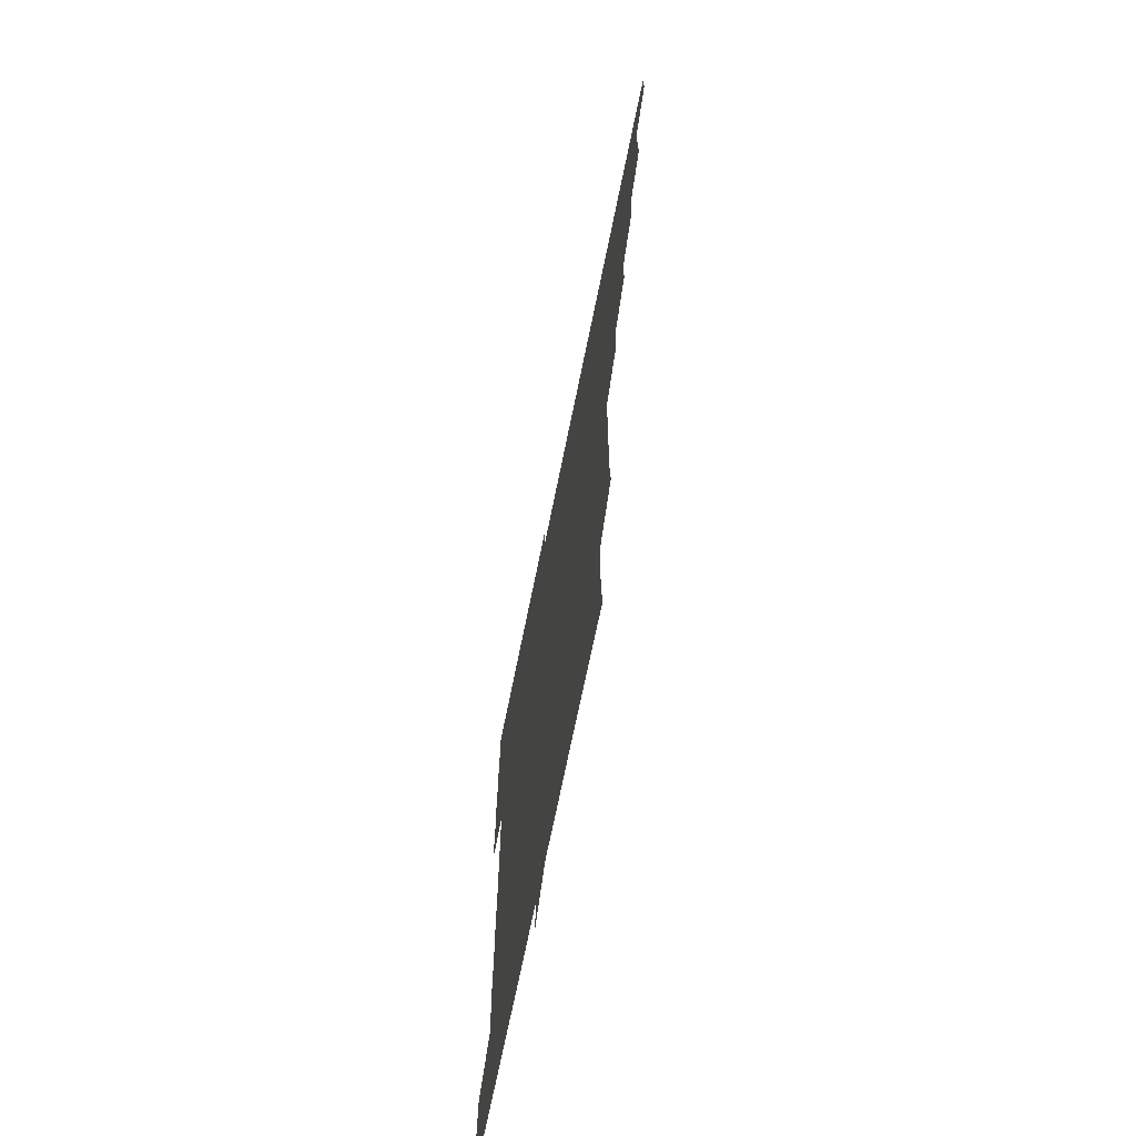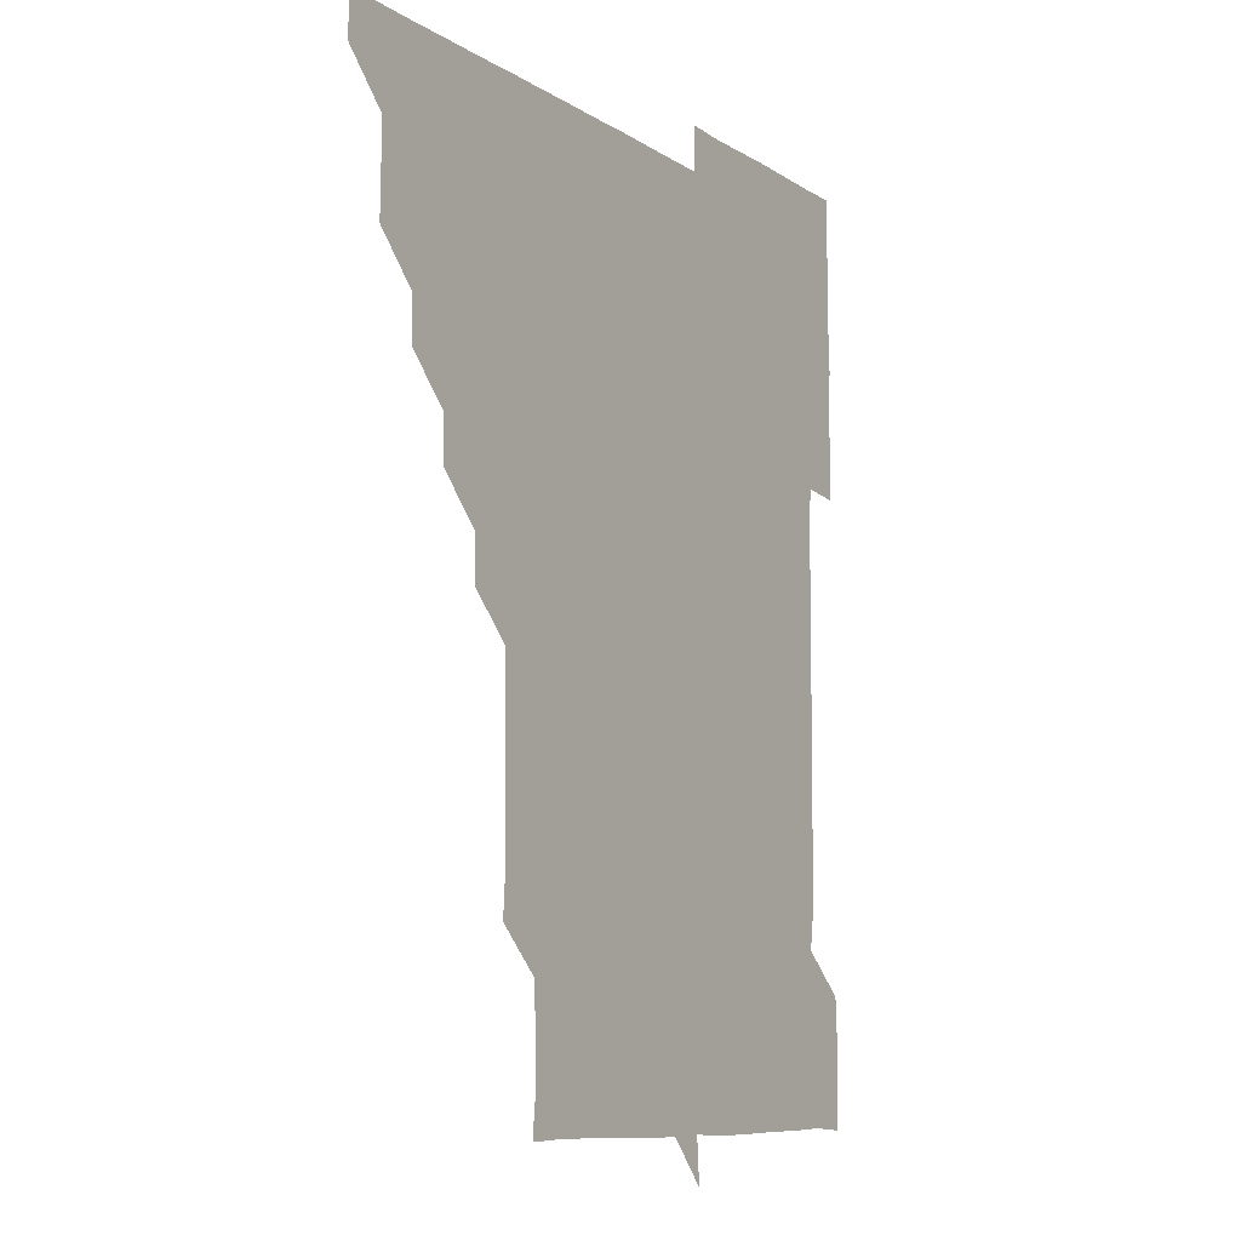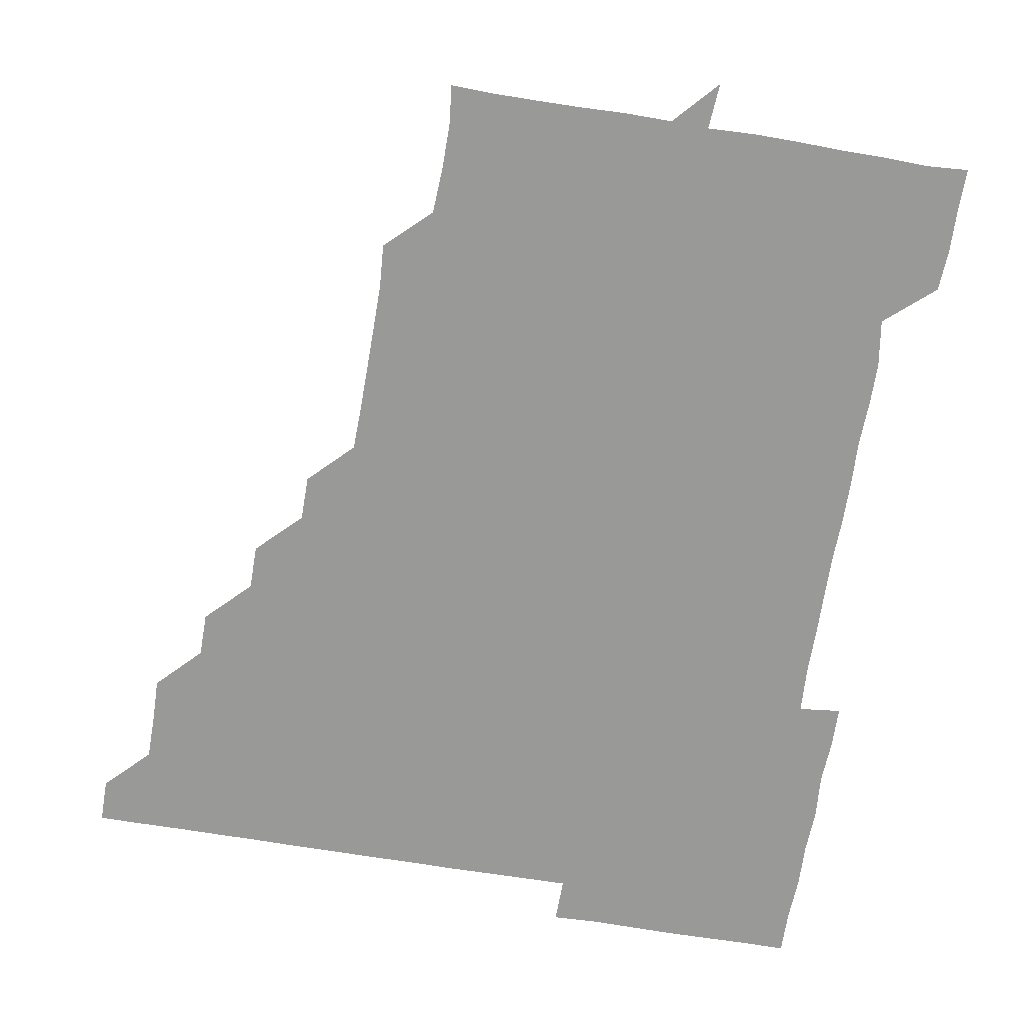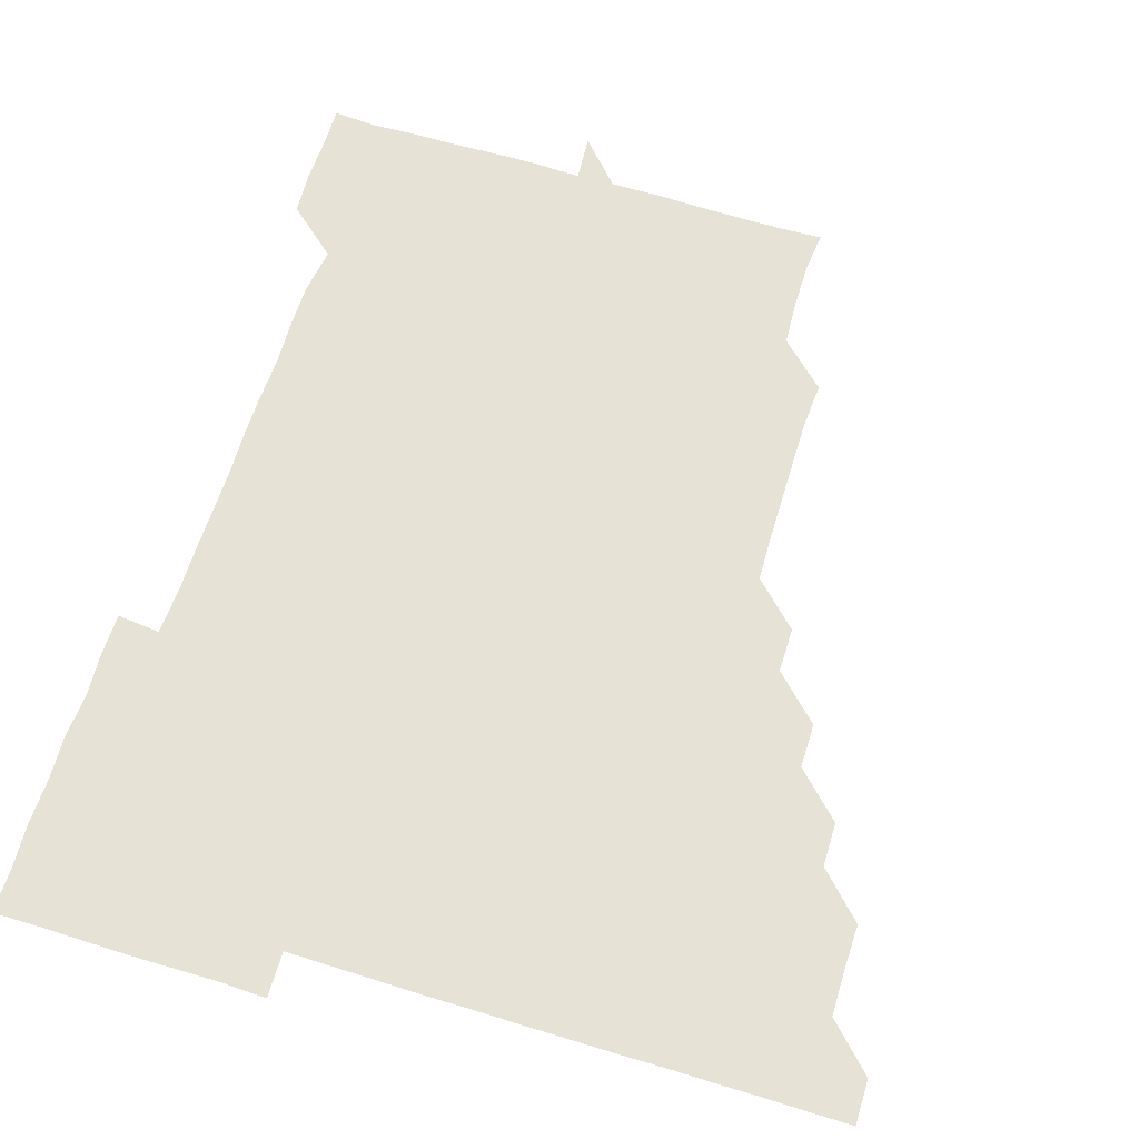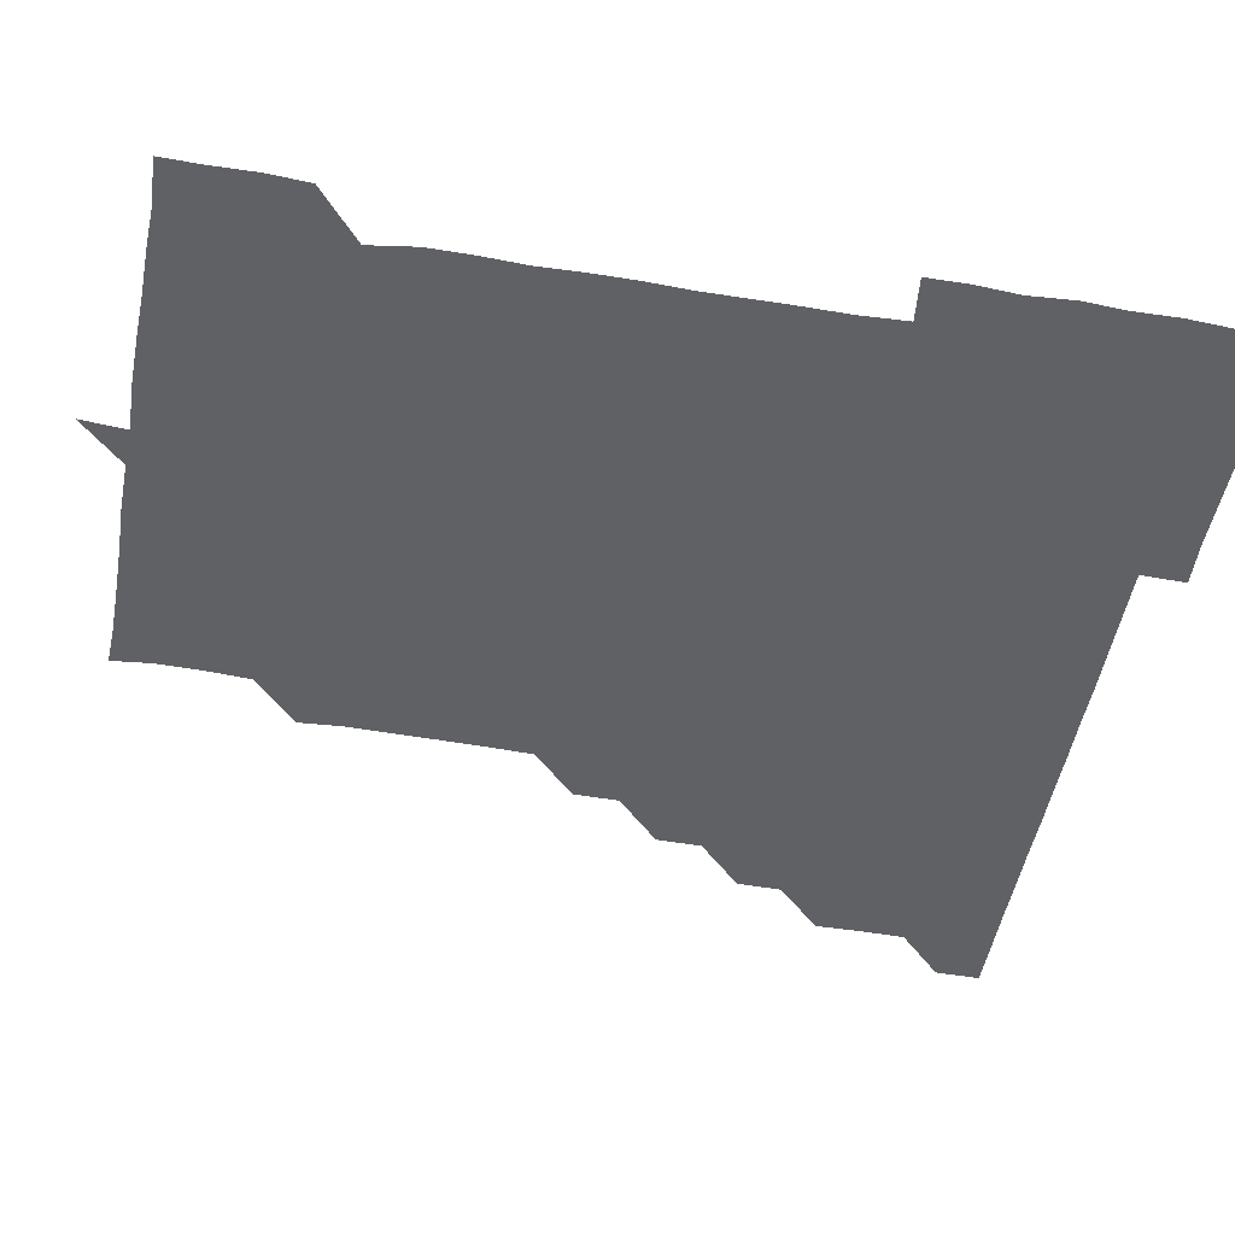
<metadata>
{"format":"obj","ext":"obj","renderer":"f3d","projection":"perspective","resolution":1024,"background":"white","views":[{"elev":-70.3,"azim":-101.5,"up":"+Y"},{"elev":-9.2,"azim":-58.2,"up":"+Y"},{"elev":-68.8,"azim":-9.3,"up":"+Z"},{"elev":63.7,"azim":-162.7,"up":"+Z"},{"elev":-49.9,"azim":79.5,"up":"+Z"}]}
</metadata>
<code>
v 451.1 451 0
v 451 466.1 0
v 465.9 405.5 0
v 466.2 420.9 0
v 466 436 0
v 466.1 450.8 0
v 465.9 466.1 0
v 480.8 375.5 0
v 480.7 390.5 0
v 481.3 406.2 0
v 481 421 0
v 481 436 0
v 480.9 451.1 0
v 481 466 0
v 495.9 345.4 0
v 495.9 360.5 0
v 496.2 376.2 0
v 496.3 391.3 0
v 496.1 406.1 0
v 496.1 421 0
v 496.1 436 0
v 496.1 450.8 0
v 496 466.1 0
v 511.1 315.3 0
v 511.1 330.5 0
v 511.3 346.3 0
v 511 361 0
v 511.3 376.4 0
v 510.9 390.9 0
v 511 406 0
v 511 421 0
v 511 436 0
v 511 450.9 0
v 511 466.1 0
v 526 224.8 0
v 527 239.6 0
v 526.9 254.9 0
v 526.7 270.3 0
v 526.5 285.5 0
v 526.1 300.5 0
v 526.1 316.2 0
v 526.1 331.1 0
v 526.2 346.4 0
v 526.1 361.1 0
v 526 376 0
v 526.1 391.1 0
v 526 406 0
v 526 421 0
v 526 436 0
v 526 450.9 0
v 526.1 466.2 0
v 541 165.6 0
v 542.4 179.2 0
v 542.3 194.5 0
v 541.4 210.2 0
v 541.1 226.5 0
v 541.4 241.1 0
v 541.2 256 0
v 541.1 270.8 0
v 541 285.9 0
v 541.1 301.1 0
v 541 316.1 0
v 541.1 331.3 0
v 541 345.8 0
v 541 361.1 0
v 541.2 376.3 0
v 541 391 0
v 541.2 406.1 0
v 541 421 0
v 541.1 435.9 0
v 541 451 0
v 541 466.2 0
v 554.4 166.1 0
v 556.5 181.7 0
v 556.1 196 0
v 556.2 211.5 0
v 555.8 225.7 0
v 556.1 241.6 0
v 556.1 256.4 0
v 556.4 271.6 0
v 555.9 285.8 0
v 556 301.2 0
v 556.1 316.4 0
v 556 330.8 0
v 556.1 346.4 0
v 556 361.1 0
v 556.1 376.1 0
v 555.9 390.8 0
v 556.1 406.1 0
v 556 421 0
v 556 435.9 0
v 556 450.8 0
v 555.9 466.3 0
v 569.5 166.1 0
v 571 181.5 0
v 571.1 196.6 0
v 571 211.5 0
v 571.1 226.5 0
v 571.2 241.3 0
v 571.1 256.3 0
v 571.1 271.2 0
v 571 286.1 0
v 571.1 301.4 0
v 570.9 315.7 0
v 571.1 331.2 0
v 571 346.1 0
v 571 360.9 0
v 571 376.2 0
v 571.1 391.1 0
v 571 406 0
v 570.9 421 0
v 571 436 0
v 571.1 450.7 0
v 570.9 466.2 0
v 585.2 166 0
v 586.2 181.5 0
v 586.2 196.1 0
v 586.1 211.1 0
v 586 225.7 0
v 585.7 241.4 0
v 586 256.1 0
v 586.2 271.3 0
v 586.1 286 0
v 585.9 300.9 0
v 586 315.9 0
v 586 331.3 0
v 586 346.3 0
v 586.1 361.1 0
v 586 375.9 0
v 586 391.1 0
v 586 406 0
v 586.1 421 0
v 586.1 435.9 0
v 586 450.8 0
v 585.8 466.3 0
v 600.9 165.5 0
v 601 181 0
v 601 196.3 0
v 601.1 211 0
v 601.1 226.3 0
v 601 240.5 0
v 600.7 256 0
v 601.2 271.4 0
v 601.1 286.1 0
v 601 301 0
v 601.1 316.2 0
v 601 331.1 0
v 601 345.9 0
v 601 361 0
v 601 376.1 0
v 601 391 0
v 601 406 0
v 601.1 421 0
v 601 436 0
v 601 451 0
v 600.8 466.2 0
v 617.2 165.7 0
v 616 181.6 0
v 616 196.2 0
v 616.1 211.5 0
v 616.1 226.1 0
v 616.2 241.1 0
v 616 255.6 0
v 615.8 271.3 0
v 616 286.2 0
v 616.1 301 0
v 615.9 316.1 0
v 616 331.3 0
v 616 345.9 0
v 616.1 361.3 0
v 616 376 0
v 616 391.3 0
v 616 406 0
v 616.1 421 0
v 616 436 0
v 616 451.1 0
v 615.8 466 0
v 631.1 150.5 0
v 630 166 0
v 631.1 181 0
v 630.9 196.3 0
v 630.9 211.2 0
v 631 226.4 0
v 631.1 241.3 0
v 631.1 256 0
v 630.8 271.4 0
v 630.9 286 0
v 630.9 301.6 0
v 631 316.2 0
v 630.9 331.1 0
v 631.1 346.1 0
v 630.9 361.3 0
v 631 376 0
v 631 391.1 0
v 631 406.1 0
v 631 421 0
v 631.1 436 0
v 631.2 450.8 0
v 631.1 466 0
v 630.9 481.4 0
v 646.3 165.4 0
v 645.9 181.5 0
v 646 196.3 0
v 646.1 211.1 0
v 645.8 226.2 0
v 646 241.4 0
v 646.1 256.2 0
v 645.7 271.5 0
v 646 286.1 0
v 645.9 301.1 0
v 646 316.1 0
v 646 330.9 0
v 645.9 346.3 0
v 645.9 361.1 0
v 646 376.1 0
v 646.1 390.8 0
v 646 406.1 0
v 646 420.9 0
v 646.1 436.1 0
v 646 451 0
v 646.1 466 0
v 645.8 480.8 0
v 661.7 165.6 0
v 660.8 181.2 0
v 660.8 196.1 0
v 660.9 211.6 0
v 661 226 0
v 660.7 241.5 0
v 660.9 256.4 0
v 660.9 271.1 0
v 660.9 286.3 0
v 661 301.1 0
v 661.1 315.9 0
v 661 330.9 0
v 660.8 346.2 0
v 660.9 361.2 0
v 661 376 0
v 661 391.3 0
v 661 406.1 0
v 661 421.1 0
v 661 436 0
v 661 451 0
v 661.1 465.9 0
v 660.9 481 0
v 676.9 166.1 0
v 675.8 181.5 0
v 676 196.3 0
v 675.9 211.4 0
v 675.8 226.4 0
v 675.7 241.5 0
v 675.9 256.2 0
v 675.9 271.1 0
v 675.9 286.2 0
v 675.9 301.1 0
v 675.6 316.6 0
v 675.8 331.4 0
v 676 346 0
v 675.9 361.1 0
v 675.8 376.4 0
v 675.9 391.2 0
v 676 406 0
v 675.9 421.2 0
v 676 436 0
v 676 451 0
v 676.1 465.8 0
v 675.9 481.2 0
v 692.1 166.2 0
v 690.4 181.6 0
v 691.4 195.8 0
v 690.3 212.1 0
v 690.3 226 0
v 690.9 241.5 0
v 690.3 256.7 0
v 690.3 271.4 0
v 691 286.1 0
v 690.4 301.7 0
v 690.6 316.1 0
v 690.9 331 0
v 690.9 346.2 0
v 690.6 361.4 0
v 690.4 376.7 0
v 690.8 391 0
v 690.6 406.3 0
v 690.9 421 0
v 690.8 436.2 0
v 691 451 0
v 691 465.9 0
v 690.9 481 0
v 706.9 166.7 0
v 705.7 181.6 0
v 705.9 196.7 0
v 706.4 210.3 0
v 703.7 223.6 0
v 706.1 239.6 0
v 706.1 254.5 0
v 705.6 269.6 0
v 706.2 284.9 0
v 706.2 299.8 0
v 705.8 314.9 0
v 705.9 330.1 0
v 706.2 345.2 0
v 706.1 360.2 0
v 706.9 377 0
v 705.5 391.8 0
v 705.5 406.1 0
v 705.1 421.8 0
v 705.3 435.9 0
v 705.3 451 0
v 705.8 465.6 0
v 706 480.8 0
v 721.2 165.8 0
v 721 180 0
v 721.4 195 0
v 720.6 209 0
v 721.5 375.5 0
v 721.7 389.9 0
v 720.8 404.7 0
v 721.9 420.4 0
v 721.2 435.2 0
v 721.6 450.5 0
v 720.8 465.8 0
v 720.9 480.9 0
v 721 496 0
f 5 6 1
f 1 6 2
f 6 7 2
f 9 10 3
f 3 10 4
f 10 11 4
f 4 11 5
f 11 12 5
f 5 12 6
f 12 13 6
f 6 13 7
f 13 14 7
f 16 17 8
f 8 17 9
f 17 18 9
f 9 18 10
f 18 19 10
f 10 19 11
f 19 20 11
f 11 20 12
f 20 21 12
f 12 21 13
f 21 22 13
f 13 22 14
f 22 23 14
f 25 26 15
f 15 26 16
f 26 27 16
f 16 27 17
f 27 28 17
f 17 28 18
f 28 29 18
f 18 29 19
f 29 30 19
f 19 30 20
f 30 31 20
f 20 31 21
f 31 32 21
f 21 32 22
f 32 33 22
f 22 33 23
f 33 34 23
f 40 41 24
f 24 41 25
f 41 42 25
f 25 42 26
f 42 43 26
f 26 43 27
f 43 44 27
f 27 44 28
f 44 45 28
f 28 45 29
f 45 46 29
f 29 46 30
f 46 47 30
f 30 47 31
f 47 48 31
f 31 48 32
f 48 49 32
f 32 49 33
f 49 50 33
f 33 50 34
f 50 51 34
f 55 56 35
f 35 56 36
f 56 57 36
f 36 57 37
f 57 58 37
f 37 58 38
f 58 59 38
f 38 59 39
f 59 60 39
f 39 60 40
f 60 61 40
f 40 61 41
f 61 62 41
f 41 62 42
f 62 63 42
f 42 63 43
f 63 64 43
f 43 64 44
f 64 65 44
f 44 65 45
f 65 66 45
f 45 66 46
f 66 67 46
f 46 67 47
f 67 68 47
f 47 68 48
f 68 69 48
f 48 69 49
f 69 70 49
f 49 70 50
f 70 71 50
f 50 71 51
f 71 72 51
f 52 73 53
f 73 74 53
f 53 74 54
f 74 75 54
f 54 75 55
f 75 76 55
f 55 76 56
f 76 77 56
f 56 77 57
f 77 78 57
f 57 78 58
f 78 79 58
f 58 79 59
f 79 80 59
f 59 80 60
f 80 81 60
f 60 81 61
f 81 82 61
f 61 82 62
f 82 83 62
f 62 83 63
f 83 84 63
f 63 84 64
f 84 85 64
f 64 85 65
f 85 86 65
f 65 86 66
f 86 87 66
f 66 87 67
f 87 88 67
f 67 88 68
f 88 89 68
f 68 89 69
f 89 90 69
f 69 90 70
f 90 91 70
f 70 91 71
f 91 92 71
f 71 92 72
f 92 93 72
f 73 94 74
f 94 95 74
f 74 95 75
f 95 96 75
f 75 96 76
f 96 97 76
f 76 97 77
f 97 98 77
f 77 98 78
f 98 99 78
f 78 99 79
f 99 100 79
f 79 100 80
f 100 101 80
f 80 101 81
f 101 102 81
f 81 102 82
f 102 103 82
f 82 103 83
f 103 104 83
f 83 104 84
f 104 105 84
f 84 105 85
f 105 106 85
f 85 106 86
f 106 107 86
f 86 107 87
f 107 108 87
f 87 108 88
f 108 109 88
f 88 109 89
f 109 110 89
f 89 110 90
f 110 111 90
f 90 111 91
f 111 112 91
f 91 112 92
f 112 113 92
f 92 113 93
f 113 114 93
f 94 115 95
f 115 116 95
f 95 116 96
f 116 117 96
f 96 117 97
f 117 118 97
f 97 118 98
f 118 119 98
f 98 119 99
f 119 120 99
f 99 120 100
f 120 121 100
f 100 121 101
f 121 122 101
f 101 122 102
f 122 123 102
f 102 123 103
f 123 124 103
f 103 124 104
f 124 125 104
f 104 125 105
f 125 126 105
f 105 126 106
f 126 127 106
f 106 127 107
f 127 128 107
f 107 128 108
f 128 129 108
f 108 129 109
f 129 130 109
f 109 130 110
f 130 131 110
f 110 131 111
f 131 132 111
f 111 132 112
f 132 133 112
f 112 133 113
f 133 134 113
f 113 134 114
f 134 135 114
f 115 136 116
f 136 137 116
f 116 137 117
f 137 138 117
f 117 138 118
f 138 139 118
f 118 139 119
f 139 140 119
f 119 140 120
f 140 141 120
f 120 141 121
f 141 142 121
f 121 142 122
f 142 143 122
f 122 143 123
f 143 144 123
f 123 144 124
f 144 145 124
f 124 145 125
f 145 146 125
f 125 146 126
f 146 147 126
f 126 147 127
f 147 148 127
f 127 148 128
f 148 149 128
f 128 149 129
f 149 150 129
f 129 150 130
f 150 151 130
f 130 151 131
f 151 152 131
f 131 152 132
f 152 153 132
f 132 153 133
f 153 154 133
f 133 154 134
f 154 155 134
f 134 155 135
f 155 156 135
f 136 157 137
f 157 158 137
f 137 158 138
f 158 159 138
f 138 159 139
f 159 160 139
f 139 160 140
f 160 161 140
f 140 161 141
f 161 162 141
f 141 162 142
f 162 163 142
f 142 163 143
f 163 164 143
f 143 164 144
f 164 165 144
f 144 165 145
f 165 166 145
f 145 166 146
f 166 167 146
f 146 167 147
f 167 168 147
f 147 168 148
f 168 169 148
f 148 169 149
f 169 170 149
f 149 170 150
f 170 171 150
f 150 171 151
f 171 172 151
f 151 172 152
f 172 173 152
f 152 173 153
f 173 174 153
f 153 174 154
f 174 175 154
f 154 175 155
f 175 176 155
f 155 176 156
f 176 177 156
f 178 179 157
f 157 179 158
f 179 180 158
f 158 180 159
f 180 181 159
f 159 181 160
f 181 182 160
f 160 182 161
f 182 183 161
f 161 183 162
f 183 184 162
f 162 184 163
f 184 185 163
f 163 185 164
f 185 186 164
f 164 186 165
f 186 187 165
f 165 187 166
f 187 188 166
f 166 188 167
f 188 189 167
f 167 189 168
f 189 190 168
f 168 190 169
f 190 191 169
f 169 191 170
f 191 192 170
f 170 192 171
f 192 193 171
f 171 193 172
f 193 194 172
f 172 194 173
f 194 195 173
f 173 195 174
f 195 196 174
f 174 196 175
f 196 197 175
f 175 197 176
f 197 198 176
f 176 198 177
f 198 199 177
f 179 201 180
f 201 202 180
f 180 202 181
f 202 203 181
f 181 203 182
f 203 204 182
f 182 204 183
f 204 205 183
f 183 205 184
f 205 206 184
f 184 206 185
f 206 207 185
f 185 207 186
f 207 208 186
f 186 208 187
f 208 209 187
f 187 209 188
f 209 210 188
f 188 210 189
f 210 211 189
f 189 211 190
f 211 212 190
f 190 212 191
f 212 213 191
f 191 213 192
f 213 214 192
f 192 214 193
f 214 215 193
f 193 215 194
f 215 216 194
f 194 216 195
f 216 217 195
f 195 217 196
f 217 218 196
f 196 218 197
f 218 219 197
f 197 219 198
f 219 220 198
f 198 220 199
f 220 221 199
f 199 221 200
f 221 222 200
f 201 223 202
f 223 224 202
f 202 224 203
f 224 225 203
f 203 225 204
f 225 226 204
f 204 226 205
f 226 227 205
f 205 227 206
f 227 228 206
f 206 228 207
f 228 229 207
f 207 229 208
f 229 230 208
f 208 230 209
f 230 231 209
f 209 231 210
f 231 232 210
f 210 232 211
f 232 233 211
f 211 233 212
f 233 234 212
f 212 234 213
f 234 235 213
f 213 235 214
f 235 236 214
f 214 236 215
f 236 237 215
f 215 237 216
f 237 238 216
f 216 238 217
f 238 239 217
f 217 239 218
f 239 240 218
f 218 240 219
f 240 241 219
f 219 241 220
f 241 242 220
f 220 242 221
f 242 243 221
f 221 243 222
f 243 244 222
f 223 245 224
f 245 246 224
f 224 246 225
f 246 247 225
f 225 247 226
f 247 248 226
f 226 248 227
f 248 249 227
f 227 249 228
f 249 250 228
f 228 250 229
f 250 251 229
f 229 251 230
f 251 252 230
f 230 252 231
f 252 253 231
f 231 253 232
f 253 254 232
f 232 254 233
f 254 255 233
f 233 255 234
f 255 256 234
f 234 256 235
f 256 257 235
f 235 257 236
f 257 258 236
f 236 258 237
f 258 259 237
f 237 259 238
f 259 260 238
f 238 260 239
f 260 261 239
f 239 261 240
f 261 262 240
f 240 262 241
f 262 263 241
f 241 263 242
f 263 264 242
f 242 264 243
f 264 265 243
f 243 265 244
f 265 266 244
f 245 267 246
f 267 268 246
f 246 268 247
f 268 269 247
f 247 269 248
f 269 270 248
f 248 270 249
f 270 271 249
f 249 271 250
f 271 272 250
f 250 272 251
f 272 273 251
f 251 273 252
f 273 274 252
f 252 274 253
f 274 275 253
f 253 275 254
f 275 276 254
f 254 276 255
f 276 277 255
f 255 277 256
f 277 278 256
f 256 278 257
f 278 279 257
f 257 279 258
f 279 280 258
f 258 280 259
f 280 281 259
f 259 281 260
f 281 282 260
f 260 282 261
f 282 283 261
f 261 283 262
f 283 284 262
f 262 284 263
f 284 285 263
f 263 285 264
f 285 286 264
f 264 286 265
f 286 287 265
f 265 287 266
f 287 288 266
f 267 289 268
f 289 290 268
f 268 290 269
f 290 291 269
f 269 291 270
f 291 292 270
f 270 292 271
f 292 293 271
f 271 293 272
f 293 294 272
f 272 294 273
f 294 295 273
f 273 295 274
f 295 296 274
f 274 296 275
f 296 297 275
f 275 297 276
f 297 298 276
f 276 298 277
f 298 299 277
f 277 299 278
f 299 300 278
f 278 300 279
f 300 301 279
f 279 301 280
f 301 302 280
f 280 302 281
f 302 303 281
f 281 303 282
f 303 304 282
f 282 304 283
f 304 305 283
f 283 305 284
f 305 306 284
f 284 306 285
f 306 307 285
f 285 307 286
f 307 308 286
f 286 308 287
f 308 309 287
f 287 309 288
f 309 310 288
f 289 311 290
f 311 312 290
f 290 312 291
f 312 313 291
f 291 313 292
f 313 314 292
f 292 314 293
f 303 315 304
f 315 316 304
f 304 316 305
f 316 317 305
f 305 317 306
f 317 318 306
f 306 318 307
f 318 319 307
f 307 319 308
f 319 320 308
f 308 320 309
f 320 321 309
f 309 321 310
f 321 322 310

</code>
